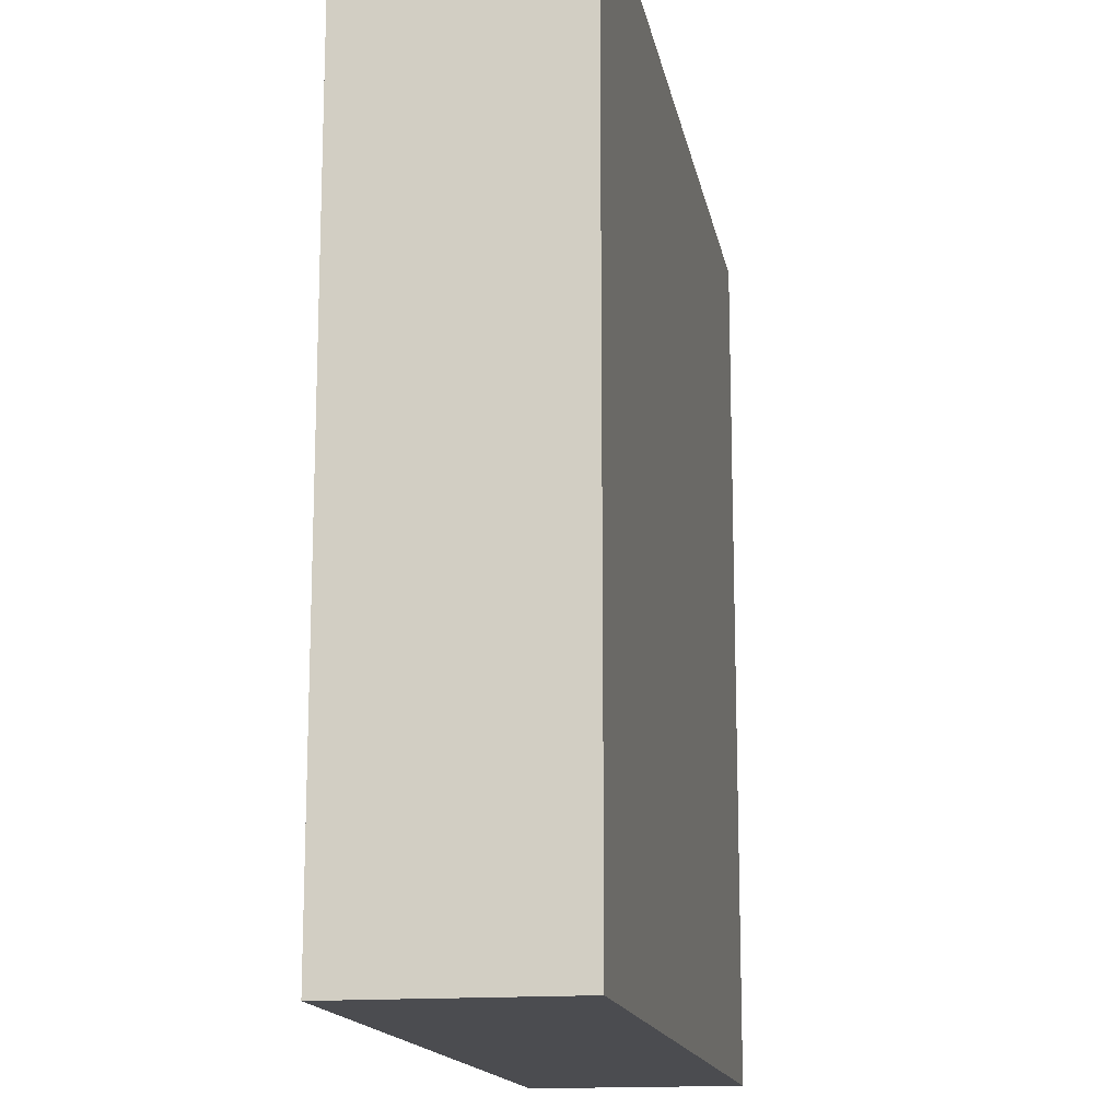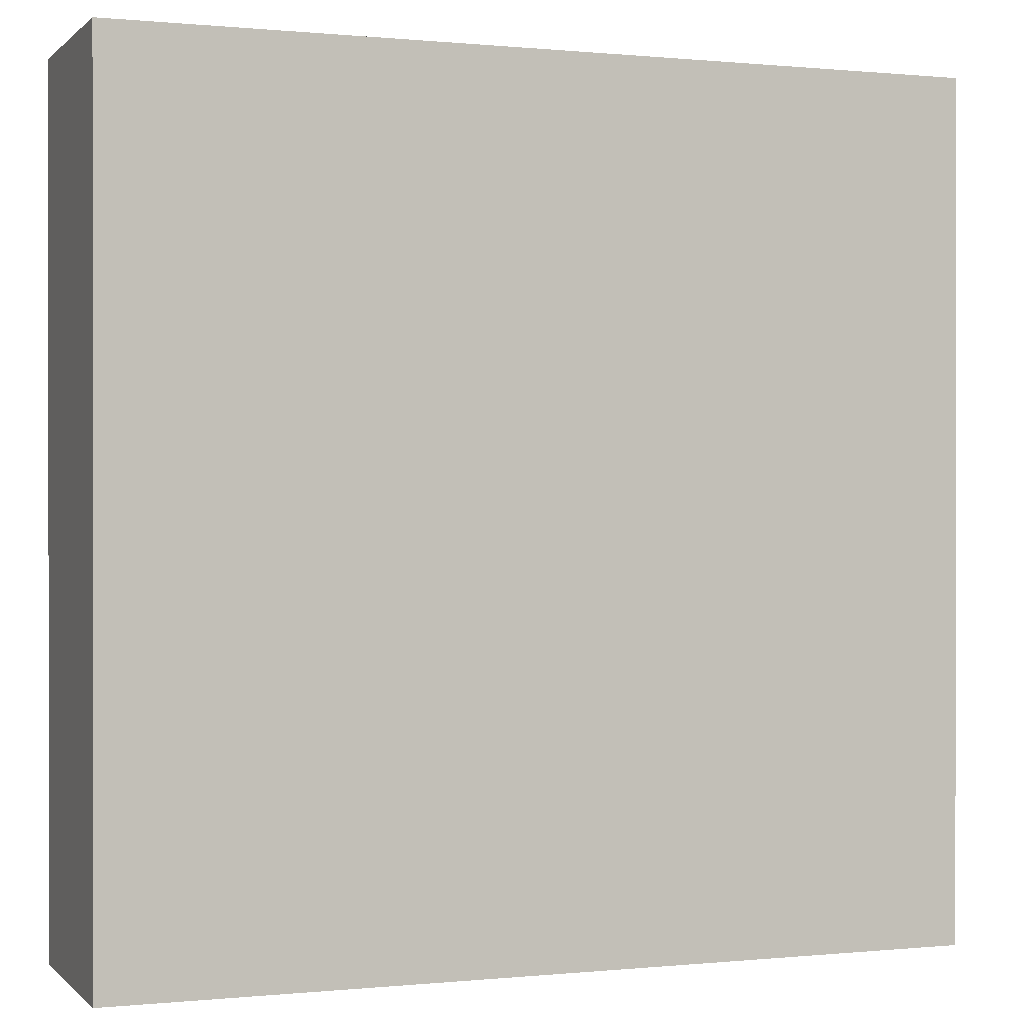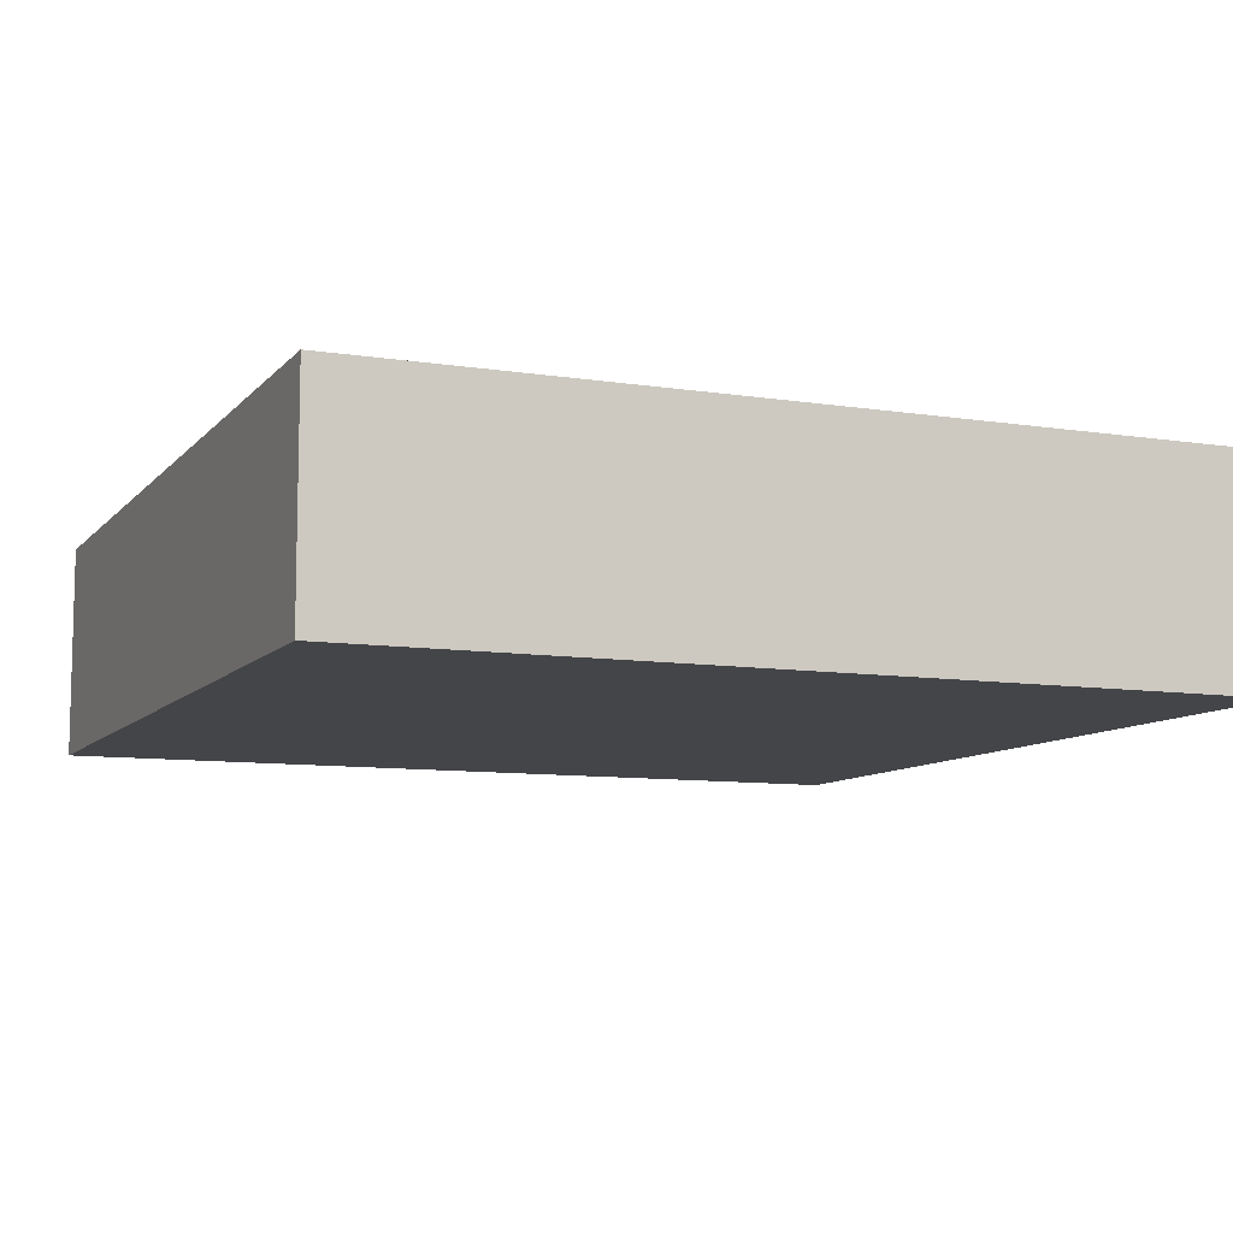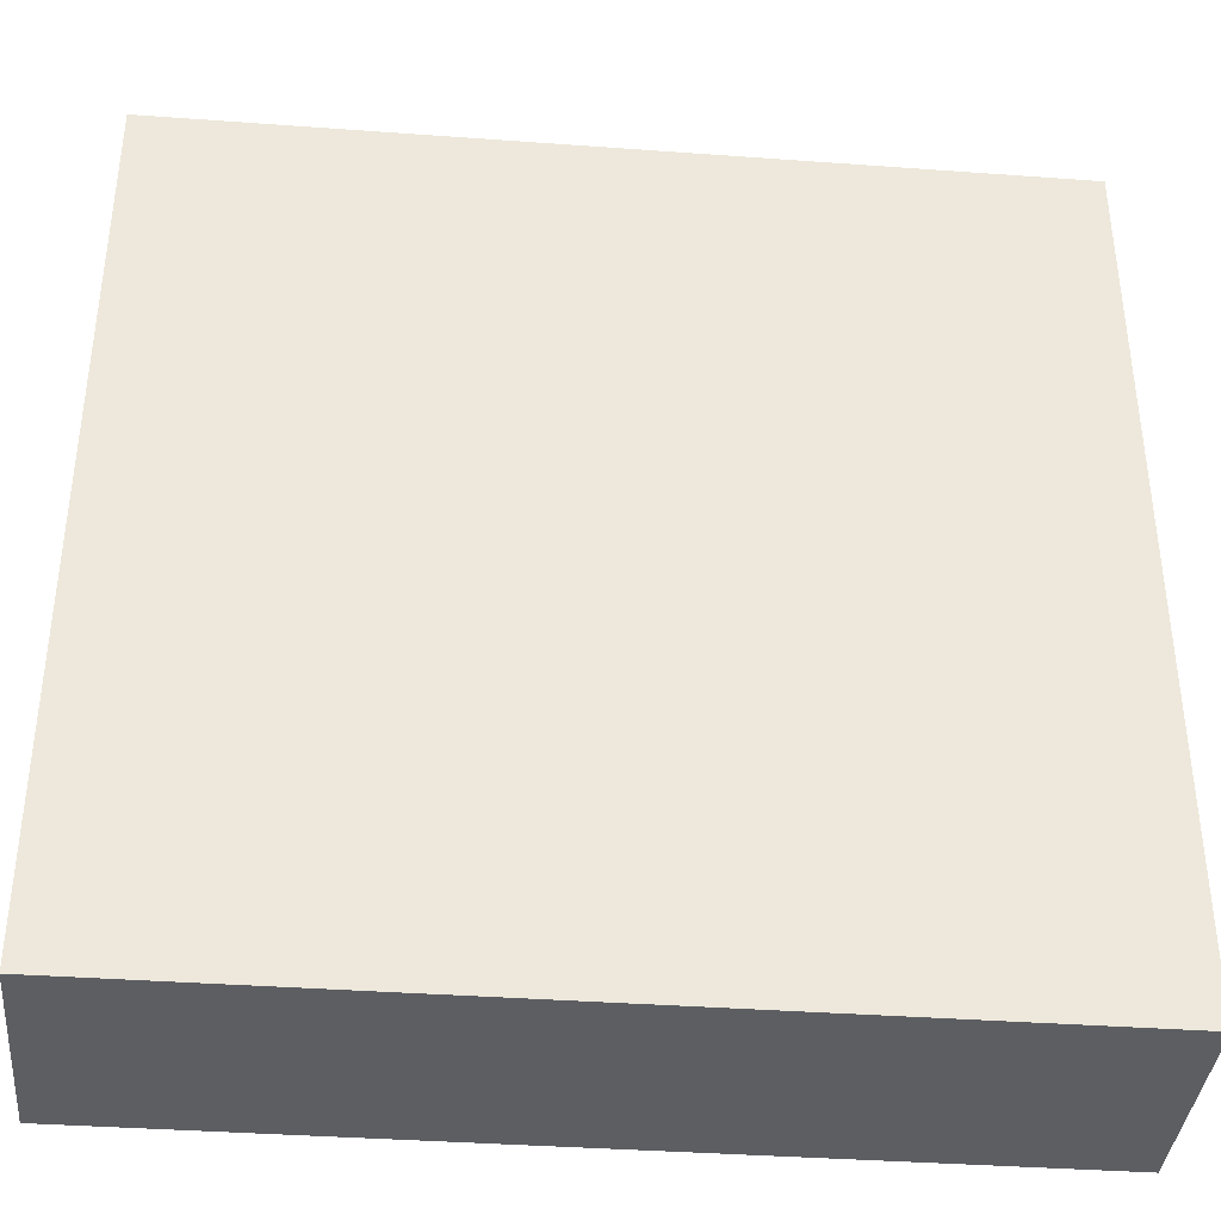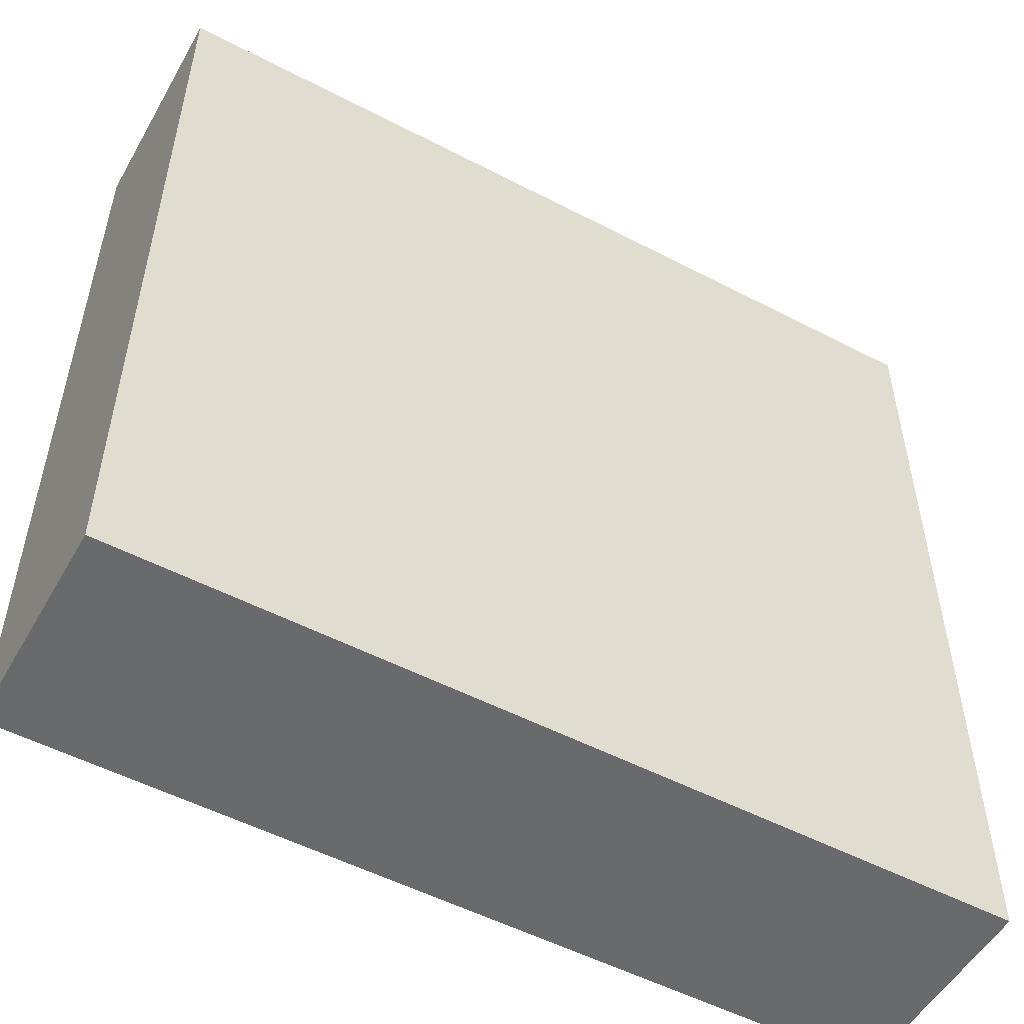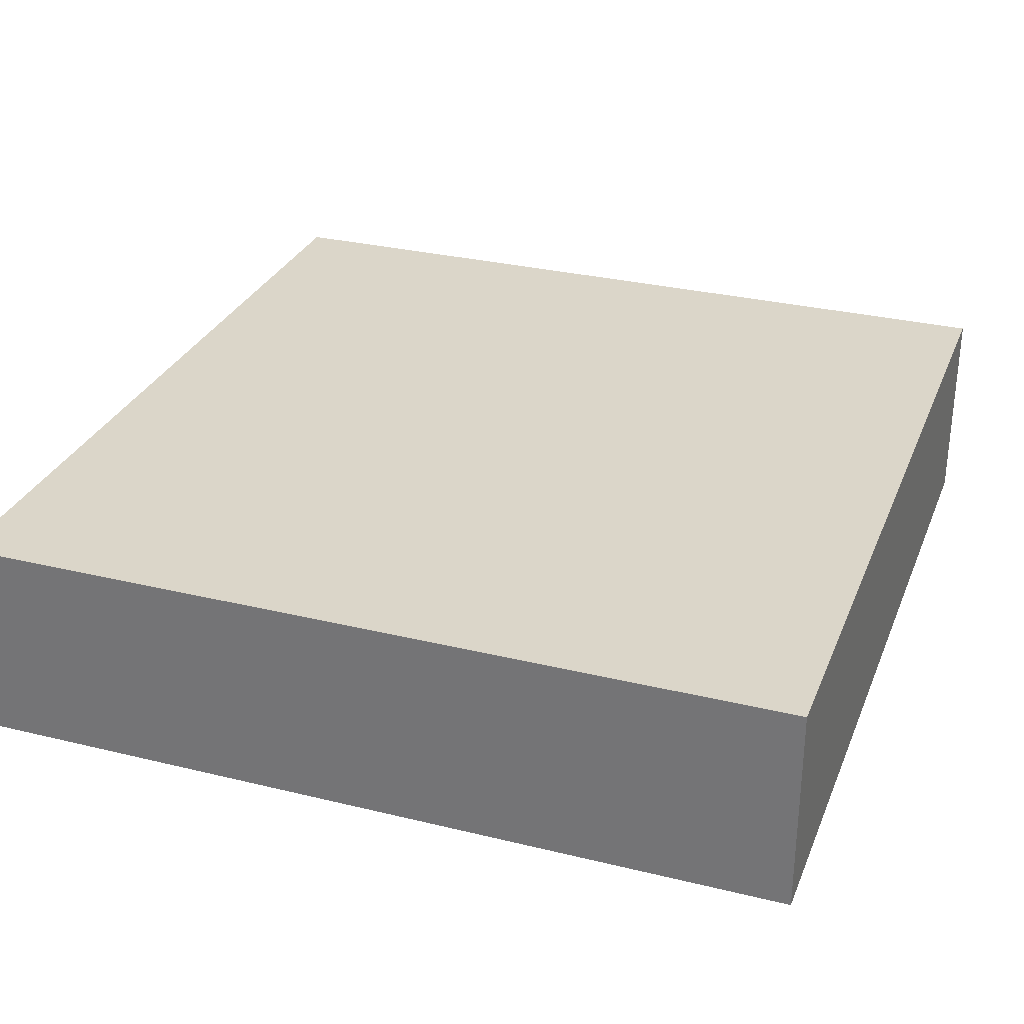
<metadata>
{"format":"obj","ext":"obj","renderer":"f3d","projection":"perspective","resolution":1024,"background":"white","views":[{"elev":-15.2,"azim":100.1,"up":"+Y"},{"elev":0.2,"azim":159.2,"up":"+Y"},{"elev":-9.1,"azim":67.3,"up":"+Z"},{"elev":-38.0,"azim":174.7,"up":"+Y"},{"elev":-52.9,"azim":150.8,"up":"+Y"},{"elev":30.0,"azim":109.6,"up":"+Z"}]}
</metadata>
<code>
v -608 -240 112
v -608 -176 96
v -608 -240 96
v -608 -176 112
v -544 -176 112
v -544 -240 96
v -544 -176 96
v -544 -240 112
f 1 2 3
f 1 4 2
f 5 6 7
f 5 8 6
f 8 3 6
f 8 1 3
f 4 7 2
f 4 5 7
f 2 6 3
f 2 7 6
f 1 5 4
f 1 8 5

</code>
